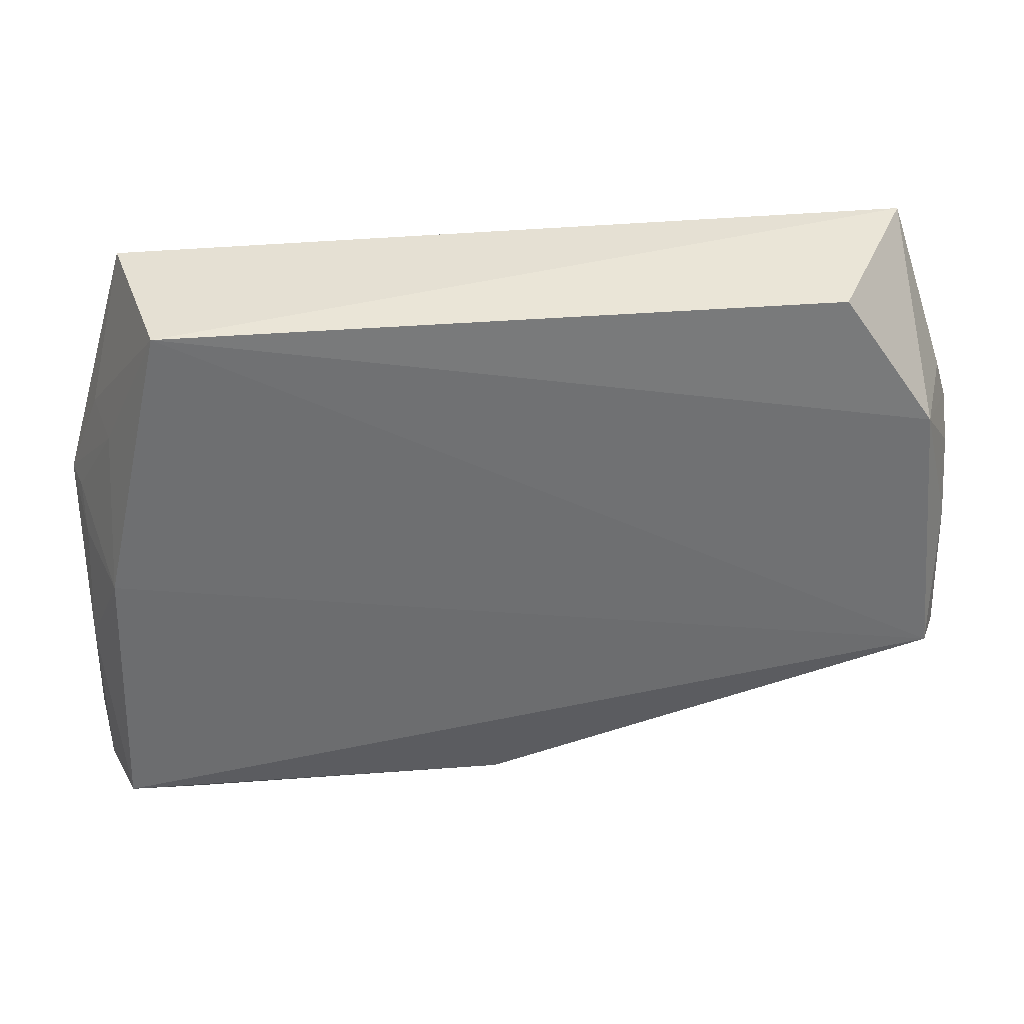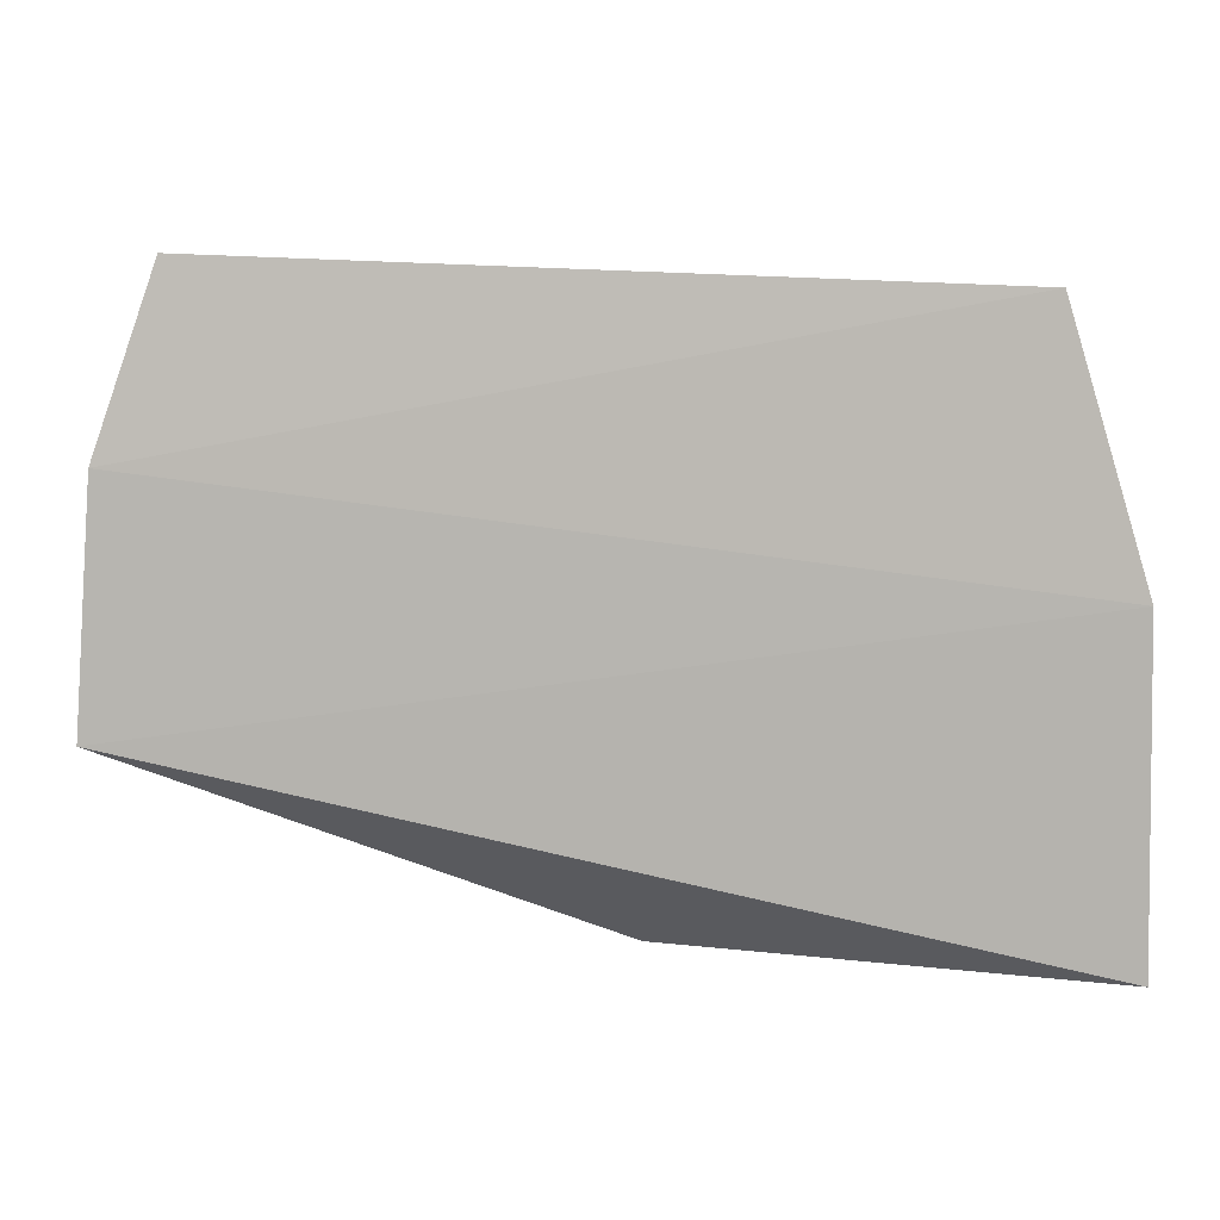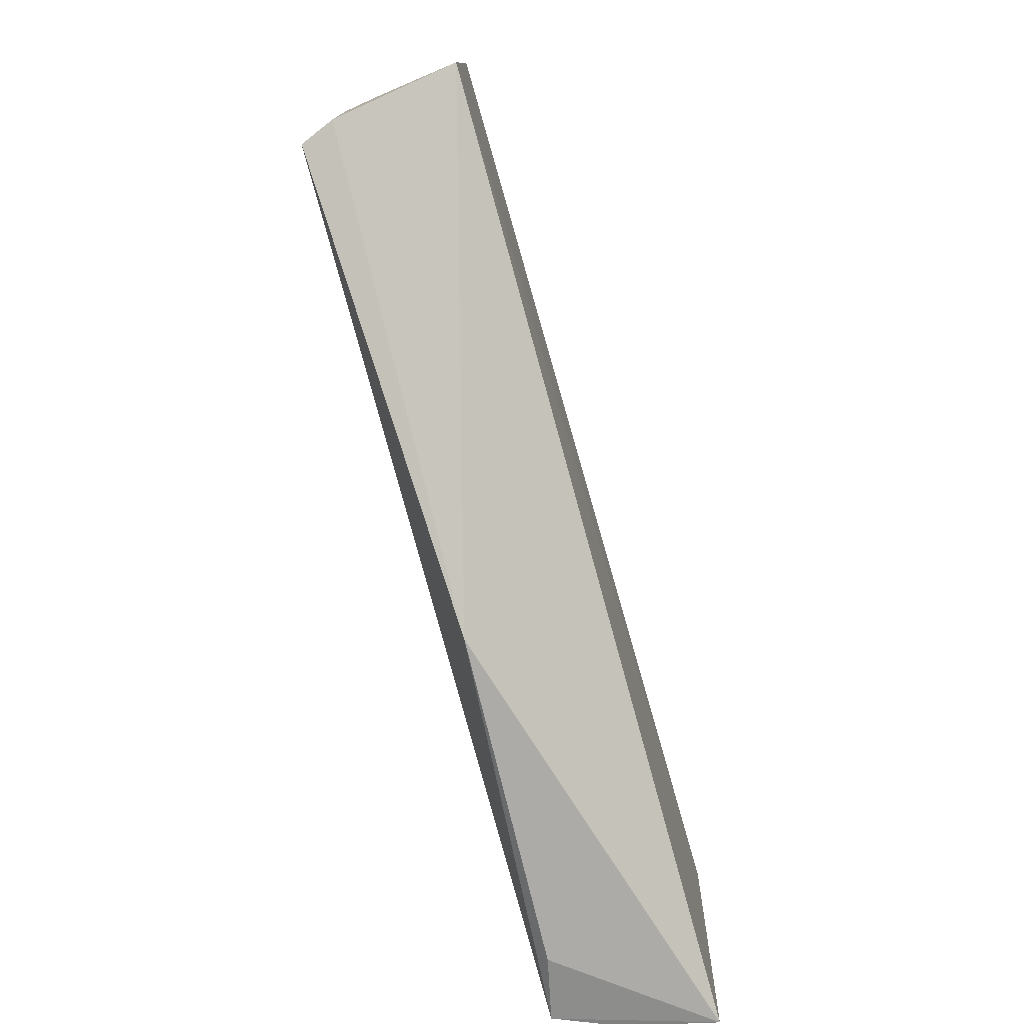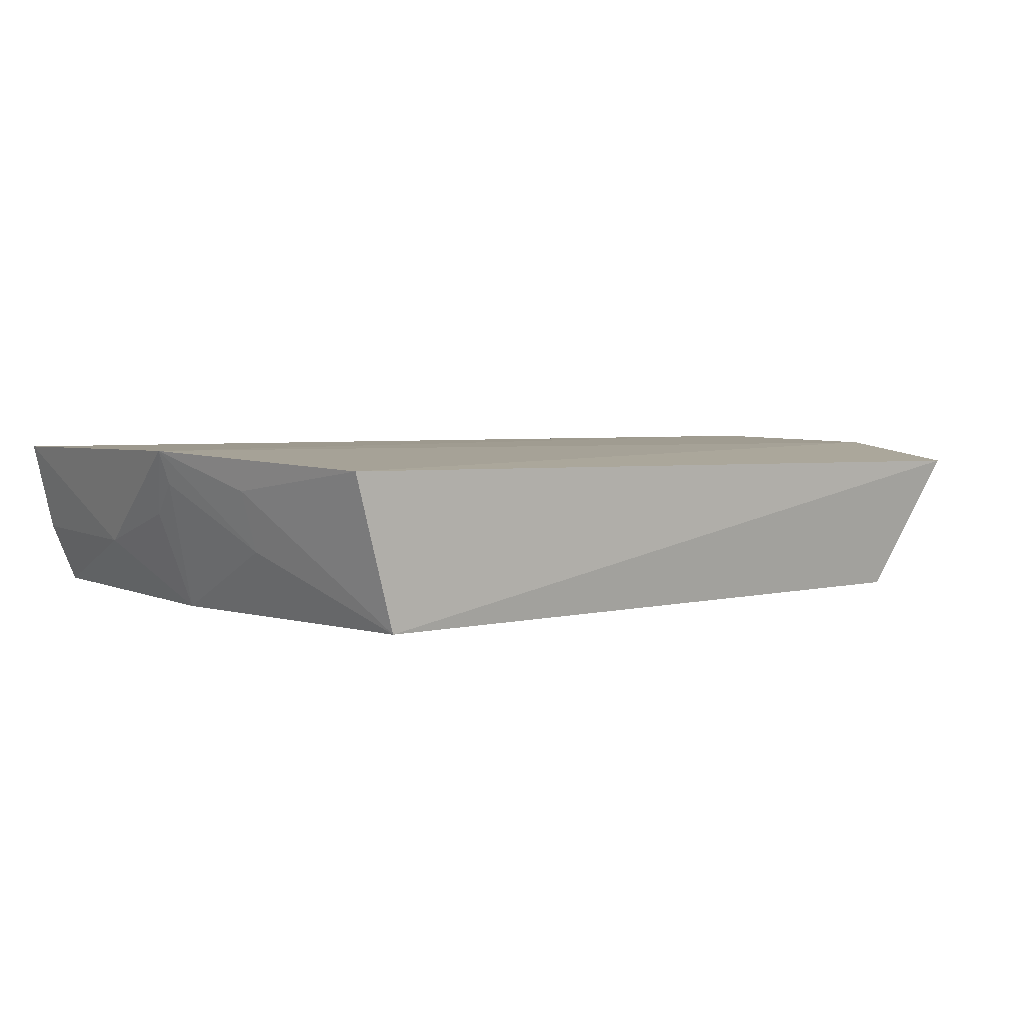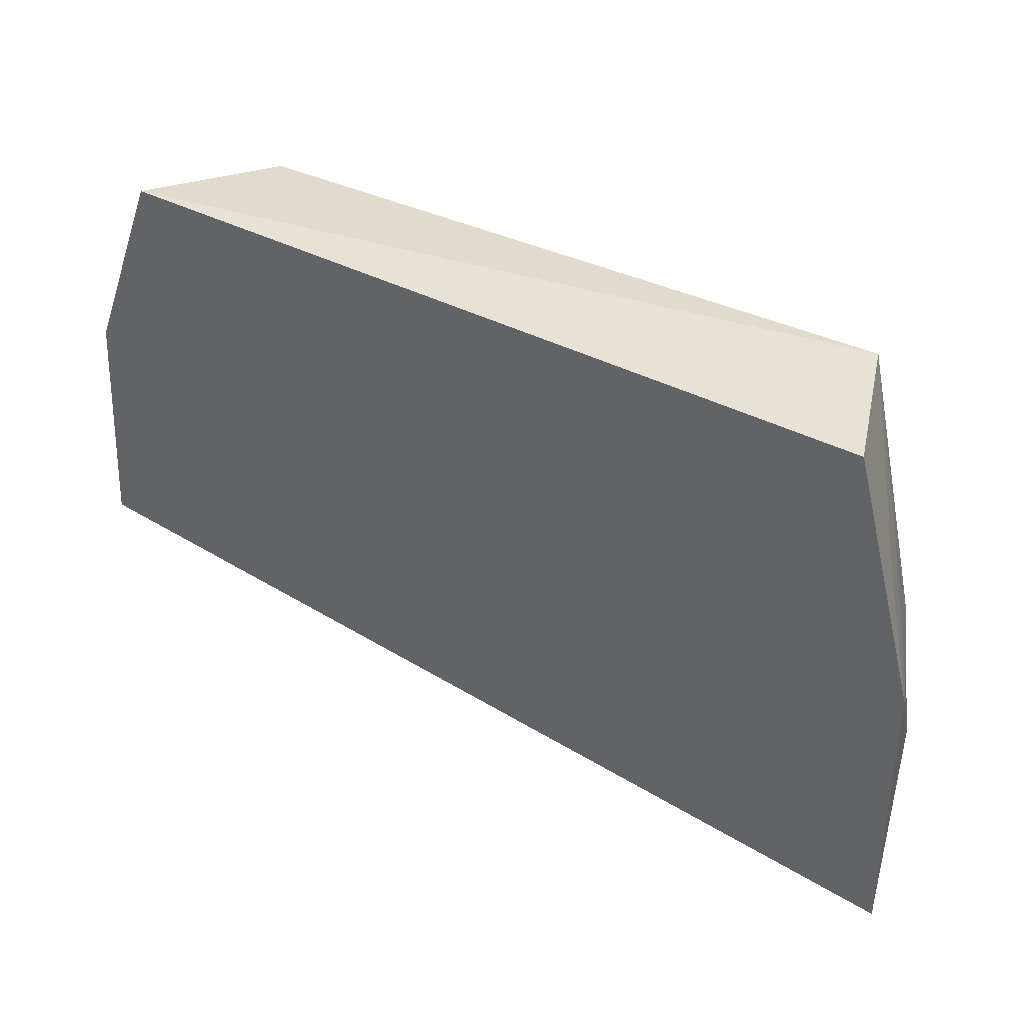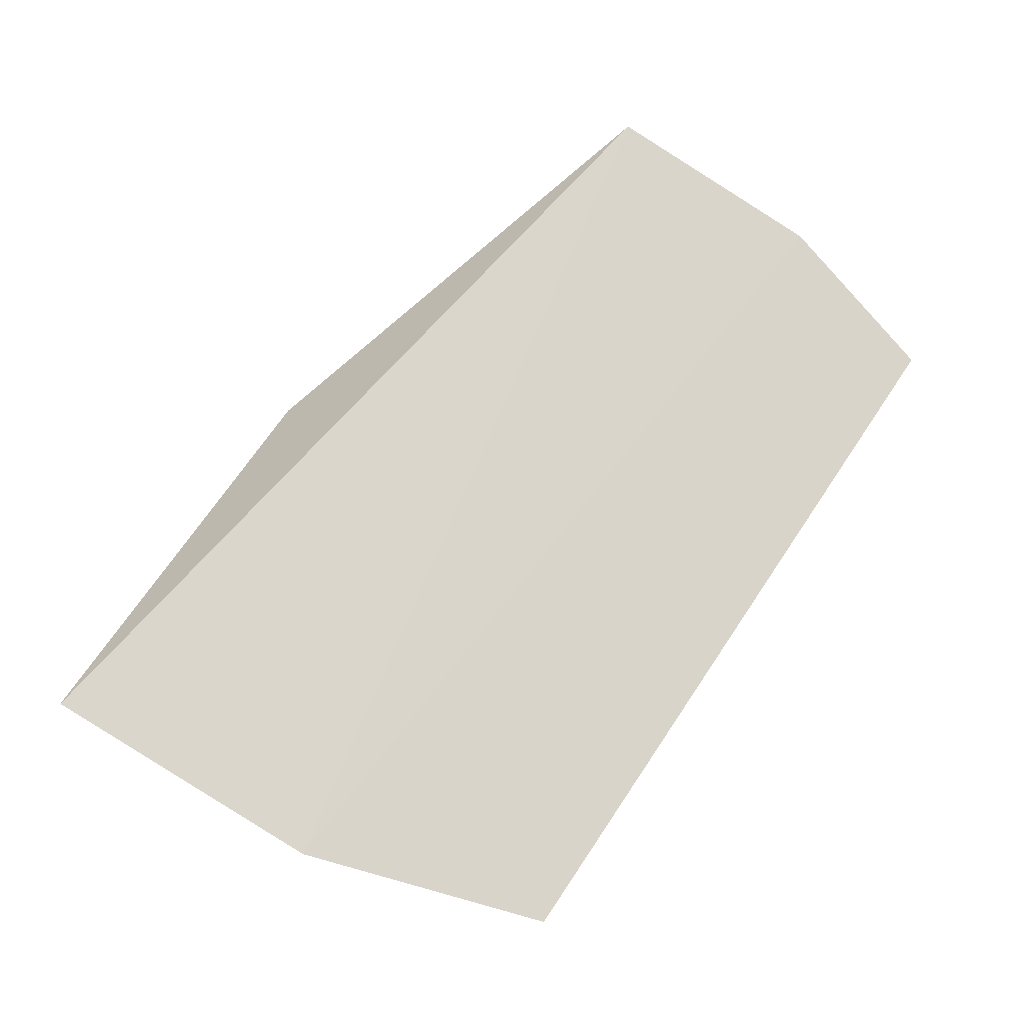
<metadata>
{"format":"obj","ext":"obj","renderer":"f3d","projection":"perspective","resolution":1024,"background":"white","views":[{"elev":35.4,"azim":176.7,"up":"+Y"},{"elev":5.9,"azim":9.2,"up":"+Y"},{"elev":-74.4,"azim":-74.5,"up":"+Y"},{"elev":4.6,"azim":143.4,"up":"+Z"},{"elev":40.7,"azim":28.3,"up":"+Y"},{"elev":74.9,"azim":121.5,"up":"+Z"}]}
</metadata>
<code>
v 0.03639 0.002095 0.0165
v 0.04439 -0.05726 0.01697
v 0.03842 -0.02853 0.0004433
v -0.03582 0.002965 0.0008038
v -0.0514 -0.03897 0.01657
v 0.03171 0.001313 0.0002119
v 0.0441 -0.02447 0.01767
v -0.04333 0.005522 0.01518
v -0.001259 -0.05817 0.003593
v -0.04791 -0.03892 1e-05
v 0.04236 -0.0395 0.00702
v 0.04018 -0.01377 0.01386
v 0.03817 -0.01447 0.007446
v -0.04973 -0.01364 0.01655
v -0.04527 -0.01057 0.0001274
v 0.03953 -0.05724 0.0009572
v -0.04937 -0.03882 0.003556
v 0.04225 -0.0284 0.01071
v 0.04288 -0.02458 0.01414
v -0.04807 -0.009853 0.009779
v 0.04227 -0.05706 0.007375
v 0.0326 -0.05847 0.002451
v -0.04911 -0.01737 0.006675
v -0.04894 -0.02451 0.003629
v -0.04937 -0.014 0.01033
f 7 5 2
f 8 6 4
f 8 1 6
f 9 2 5
f 10 6 3
f 11 7 2
f 12 6 1
f 12 1 7
f 13 3 6
f 13 12 7
f 13 6 12
f 14 7 1
f 14 1 8
f 14 5 7
f 15 4 6
f 15 6 10
f 15 8 4
f 16 10 3
f 16 9 10
f 16 3 11
f 17 10 9
f 17 9 5
f 18 11 3
f 18 7 11
f 19 13 7
f 19 3 13
f 19 18 3
f 19 7 18
f 20 14 8
f 20 8 15
f 21 16 11
f 21 11 2
f 21 2 16
f 22 16 2
f 22 2 9
f 22 9 16
f 24 17 5
f 24 5 23
f 24 10 17
f 24 23 15
f 24 15 10
f 25 23 5
f 25 5 14
f 25 14 20
f 25 20 15
f 25 15 23

</code>
